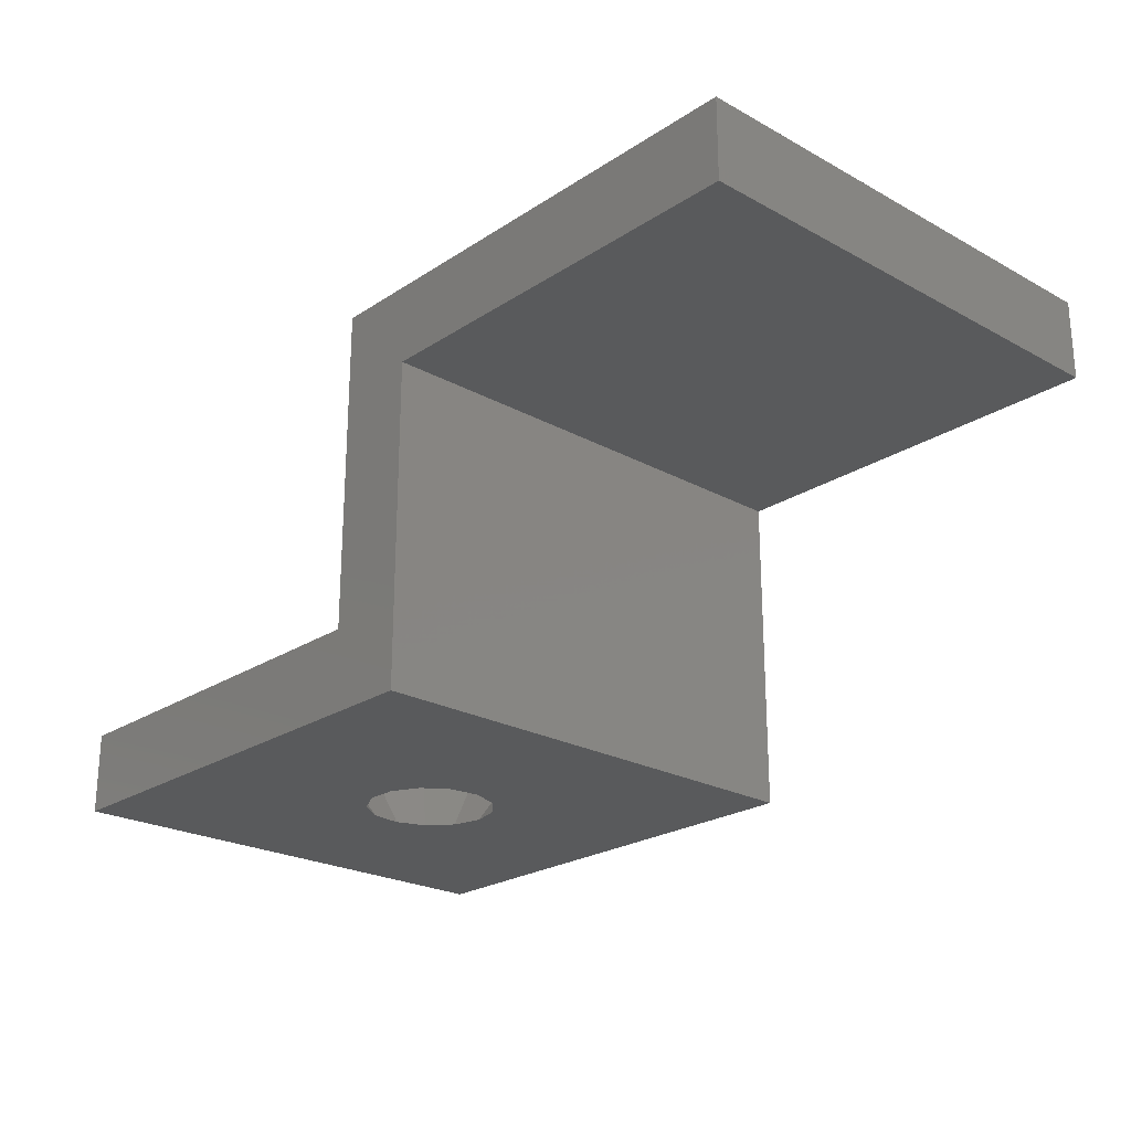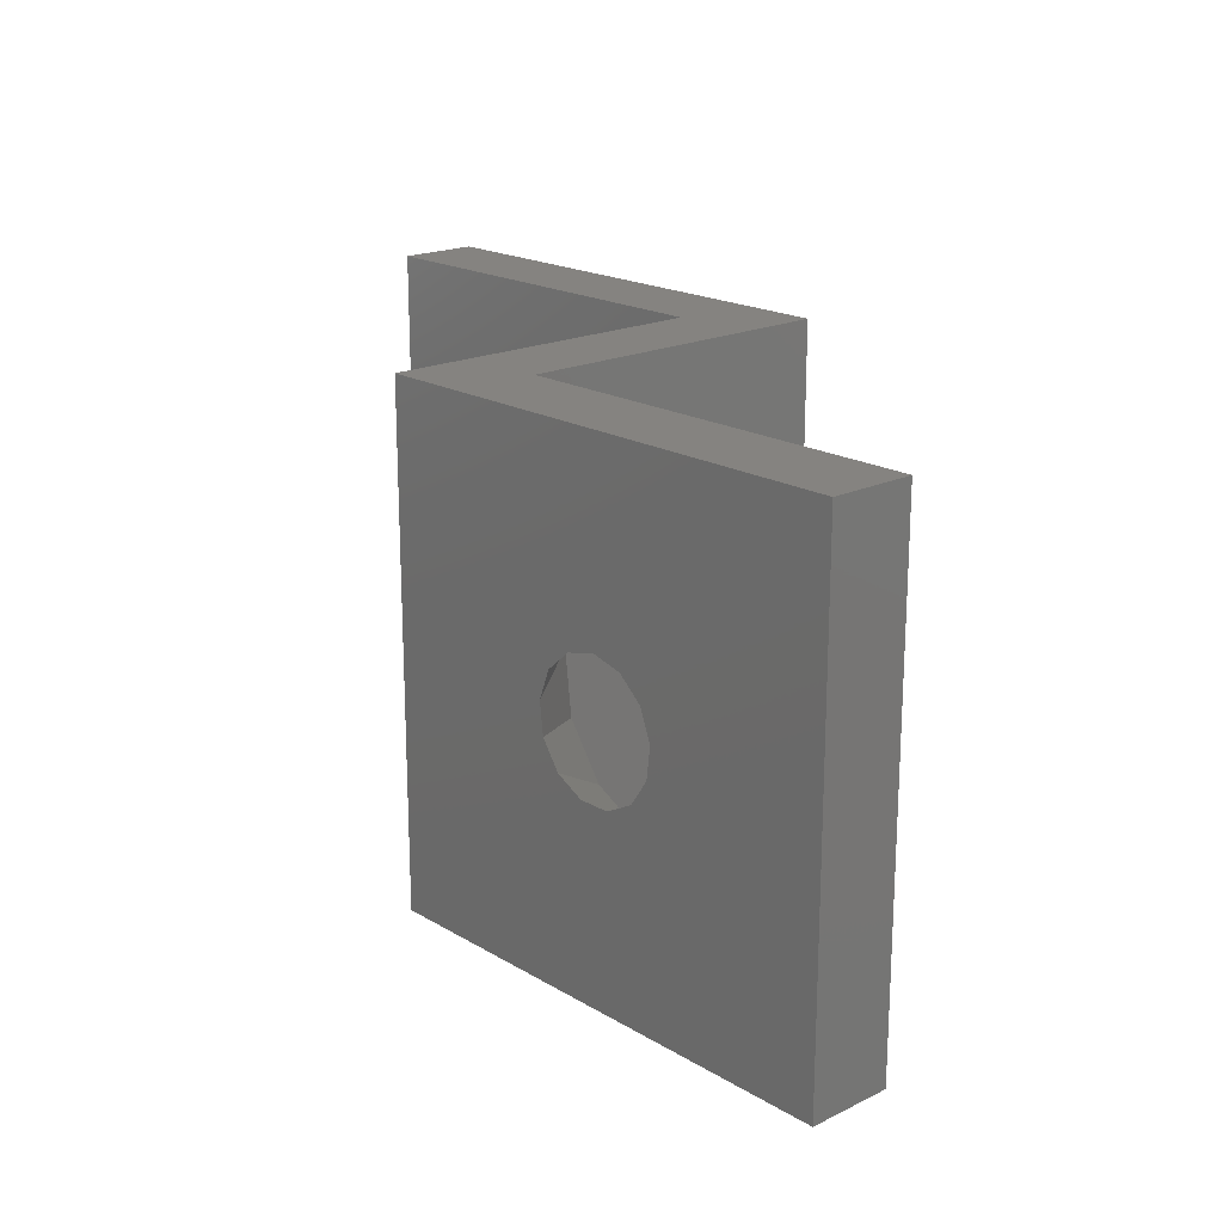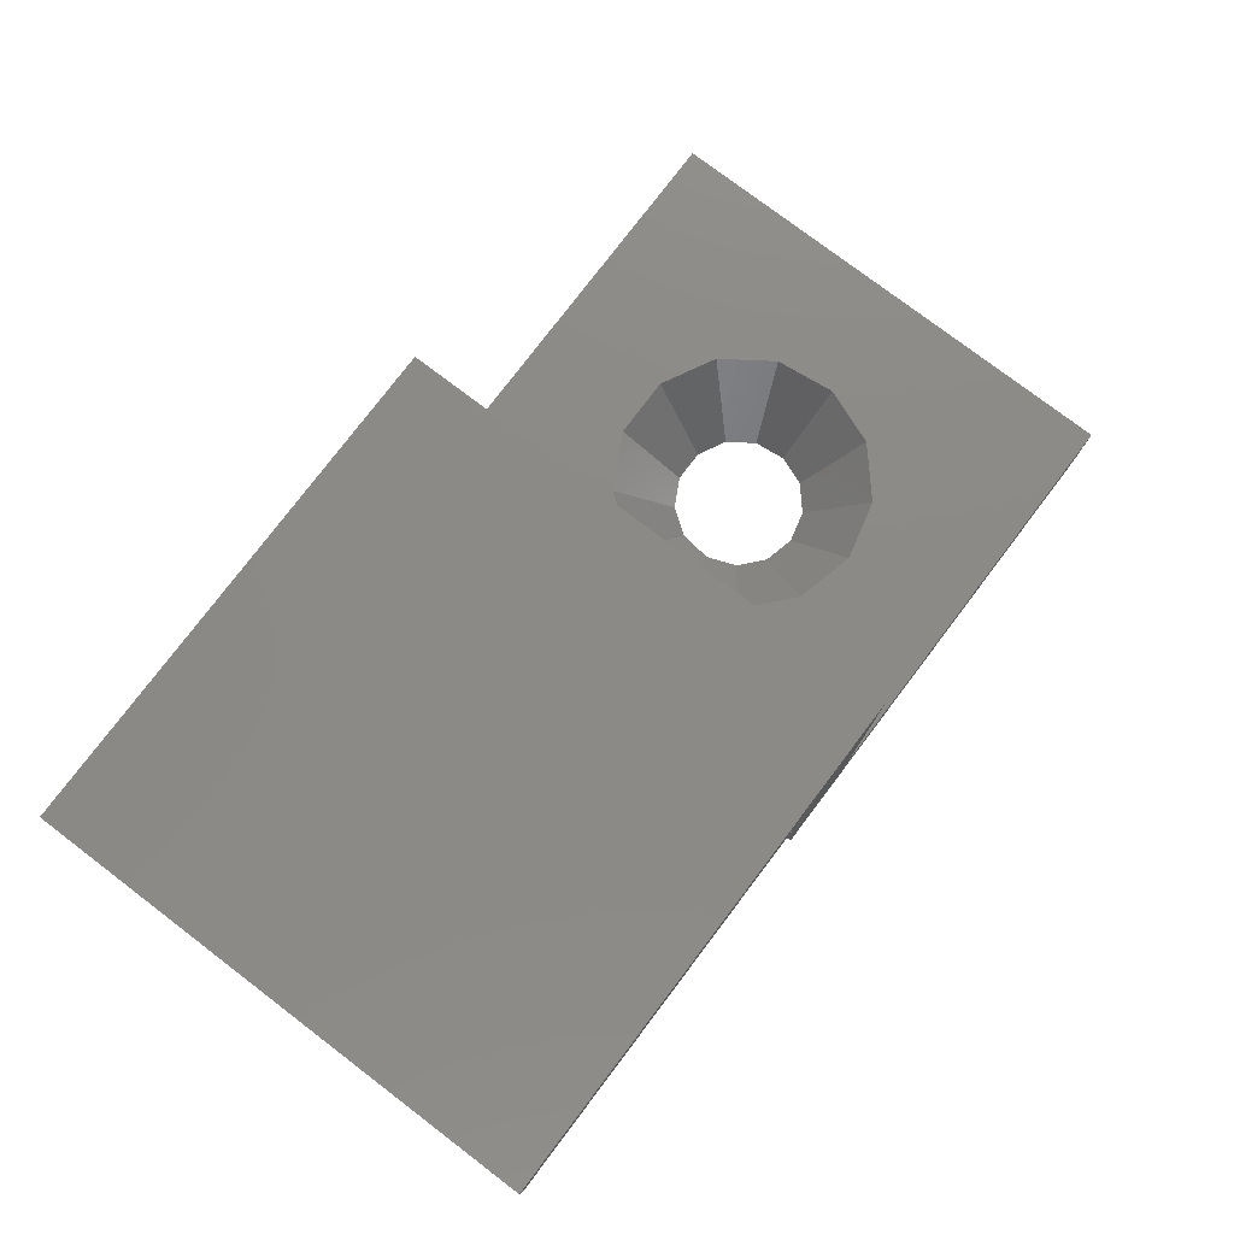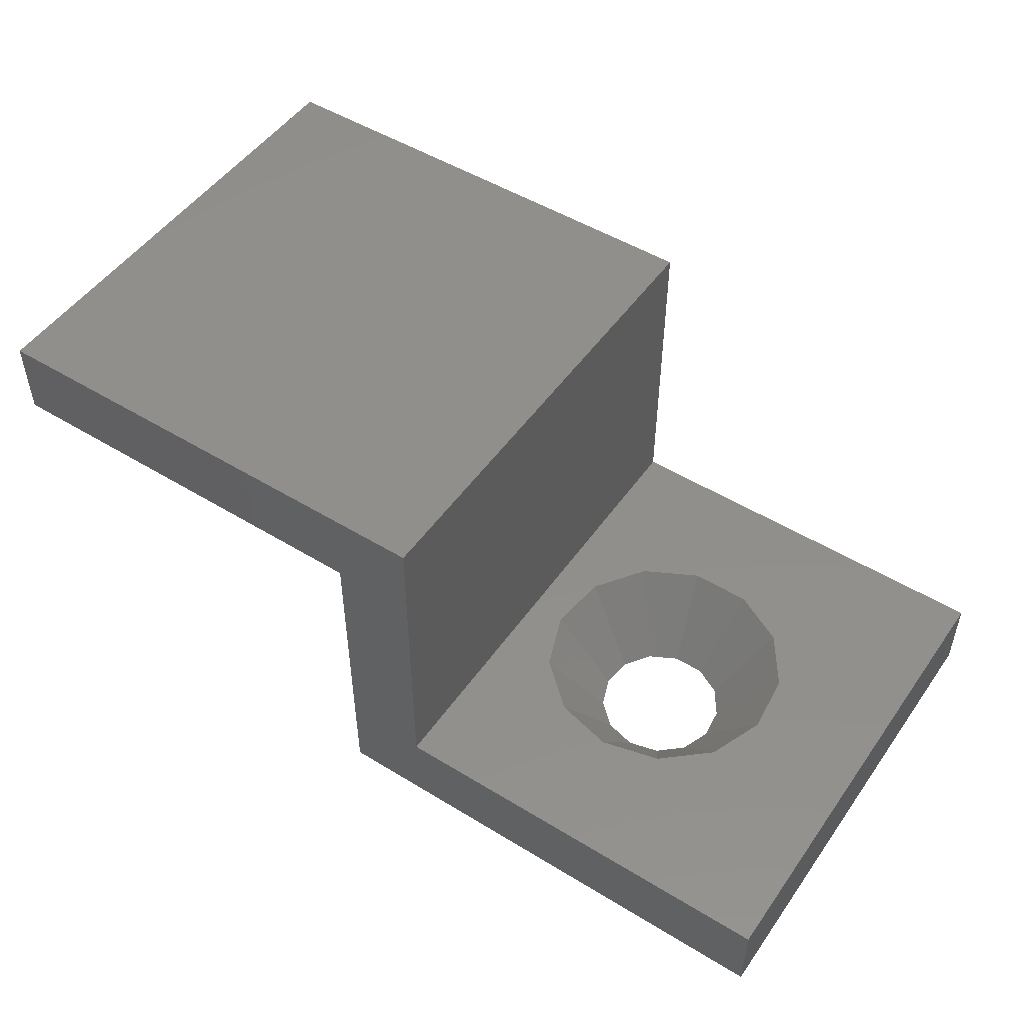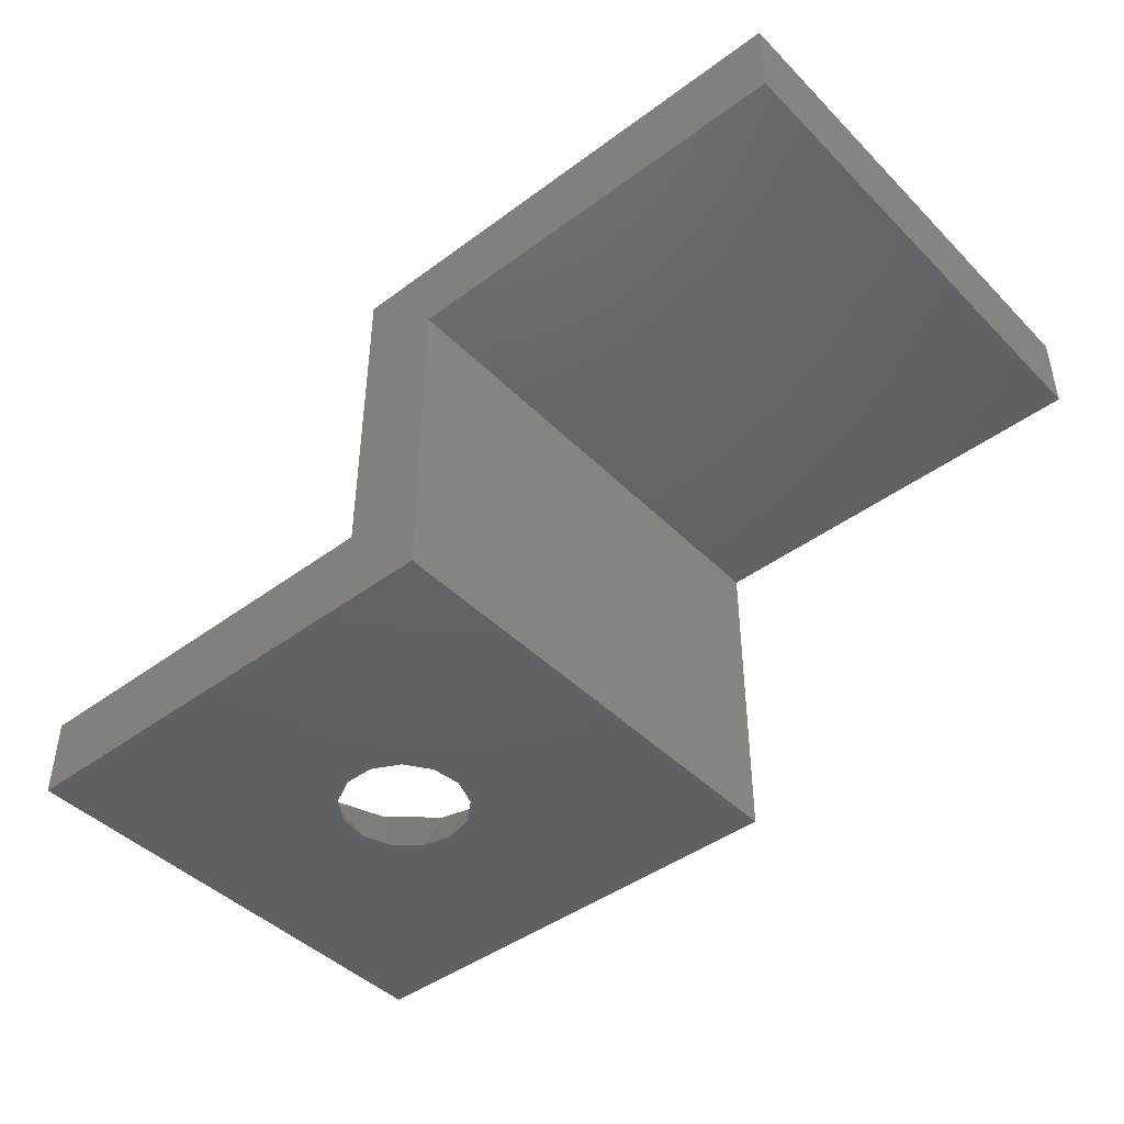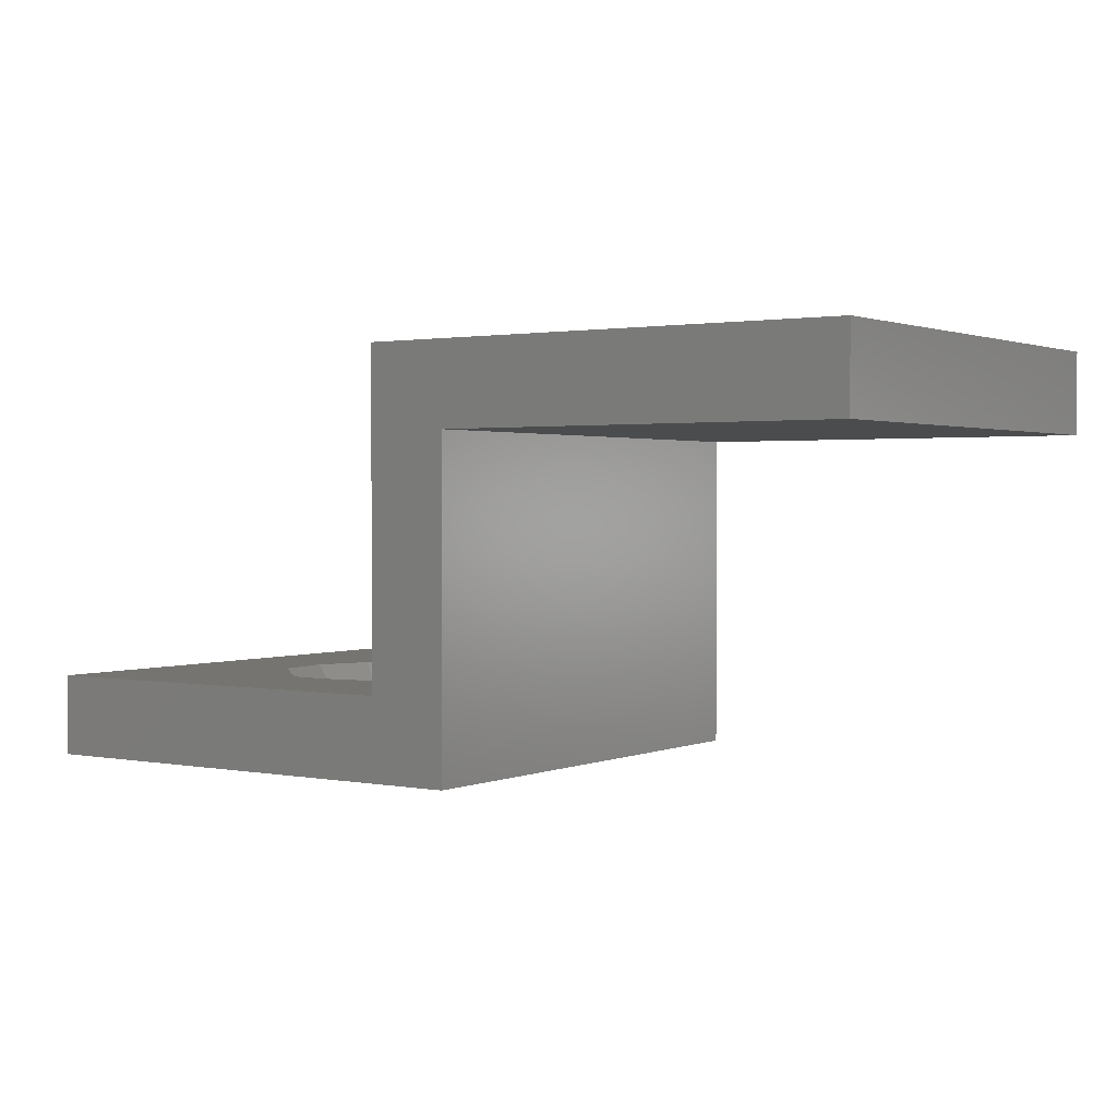
<metadata>
{"format":"stl","ext":"stl","renderer":"f3d","projection":"perspective","resolution":1024,"background":"white","views":[{"elev":-23.5,"azim":-132.6,"up":"+Y"},{"elev":19.1,"azim":47.8,"up":"+Z"},{"elev":77.8,"azim":-52.8,"up":"+Y"},{"elev":50.3,"azim":33.9,"up":"+Y"},{"elev":-44.2,"azim":-139.1,"up":"+Y"},{"elev":1.5,"azim":-145.4,"up":"+Y"}]}
</metadata>
<code>
# stl→obj: 50 verts, 100 faces
v 0 0 0
v -12.5 2.5 2.776e-15
v 0 2.5 0
v -15 0 3.331e-15
v -15 10 3.331e-15
v -12.5 12.5 2.776e-15
v -27.5 12.5 6.106e-15
v -27.5 10 6.106e-15
v -15 10 15
v -15 0 15
v -12.5 12.5 15
v -12.5 2.5 15
v -27.5 12.5 15
v -27.5 10 15
v 3.331e-15 0 15
v 3.331e-15 2.5 15
v -7.5 0 9.5
v -8.429 0 9.271
v -9.146 0 8.636
v -9.485 0 7.741
v -7.979 0 5.558
v -7.021 0 5.558
v -8.826 0 6.003
v -9.37 0 6.791
v -6.571 0 9.271
v -5.854 0 8.636
v -5.515 0 7.741
v -5.63 0 6.791
v -6.174 0 6.003
v -7.5 2.5 11.42
v -5.713 2.5 10.98
v -5.677 2.5 10.97
v -5.649 2.5 10.95
v -4.271 2.5 9.729
v -3.619 2.5 8.007
v -3.606 2.5 7.973
v -6.561 2.5 3.691
v -8.439 2.5 3.691
v -4.899 2.5 4.564
v -4.878 2.5 4.594
v -3.832 2.5 6.109
v -9.287 2.5 10.98
v -9.323 2.5 10.97
v -9.351 2.5 10.95
v -10.73 2.5 9.729
v -11.38 2.5 8.007
v -11.39 2.5 7.973
v -11.17 2.5 6.109
v -10.12 2.5 4.594
v -10.1 2.5 4.564
f 1 2 3
f 4 2 1
f 5 2 4
f 2 5 6
f 7 5 8
f 5 7 6
f 4 9 5
f 9 4 10
f 11 9 12
f 13 9 11
f 9 13 14
f 12 15 16
f 12 10 15
f 10 12 9
f 15 3 16
f 3 15 1
f 10 17 15
f 10 18 17
f 10 19 18
f 10 20 19
f 4 20 10
f 21 4 22
f 23 4 21
f 24 4 23
f 20 4 24
f 25 15 17
f 26 15 25
f 27 15 26
f 1 27 28
f 1 22 4
f 27 1 15
f 29 1 28
f 22 1 29
f 16 30 12
f 16 31 30
f 16 32 31
f 16 33 32
f 16 34 33
f 16 35 34
f 16 36 35
f 3 36 16
f 37 2 38
f 3 37 39
f 37 3 2
f 40 3 39
f 41 3 40
f 36 3 41
f 42 12 30
f 43 12 42
f 44 12 43
f 45 12 44
f 46 12 45
f 47 12 46
f 2 47 48
f 47 2 12
f 49 2 48
f 50 2 49
f 2 50 38
f 42 30 17
f 45 44 19
f 28 36 41
f 36 28 27
f 24 47 20
f 47 24 48
f 20 46 19
f 46 20 47
f 26 34 35
f 23 49 24
f 49 23 50
f 27 35 36
f 35 27 26
f 48 24 49
f 30 31 17
f 38 23 21
f 23 38 50
f 37 21 22
f 21 37 38
f 37 29 39
f 29 37 22
f 33 34 26
f 19 43 18
f 43 19 44
f 45 19 46
f 28 41 40
f 29 40 39
f 40 29 28
f 26 32 33
f 32 26 25
f 25 31 32
f 31 25 17
f 18 42 17
f 42 18 43
f 8 9 14
f 9 8 5
f 12 6 11
f 6 12 2
f 8 13 7
f 13 8 14
f 11 7 13
f 7 11 6

</code>
